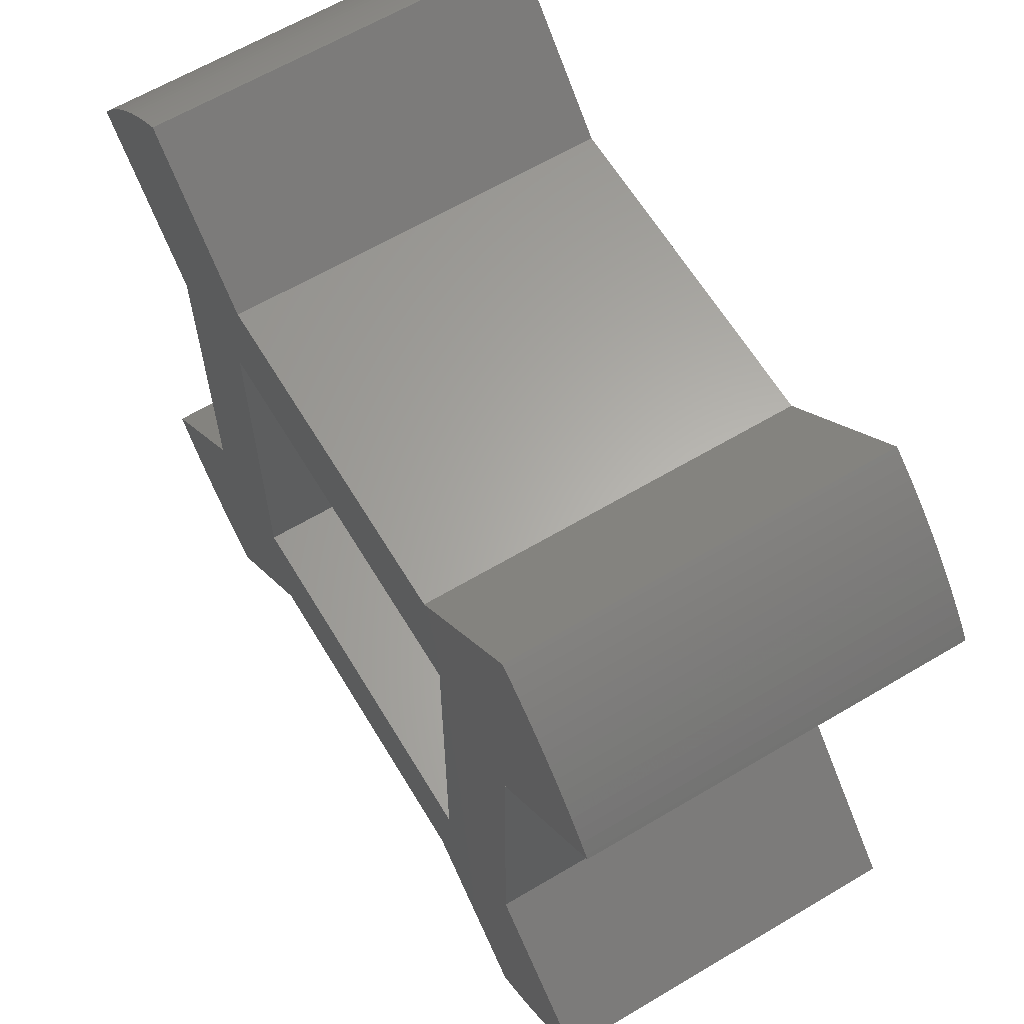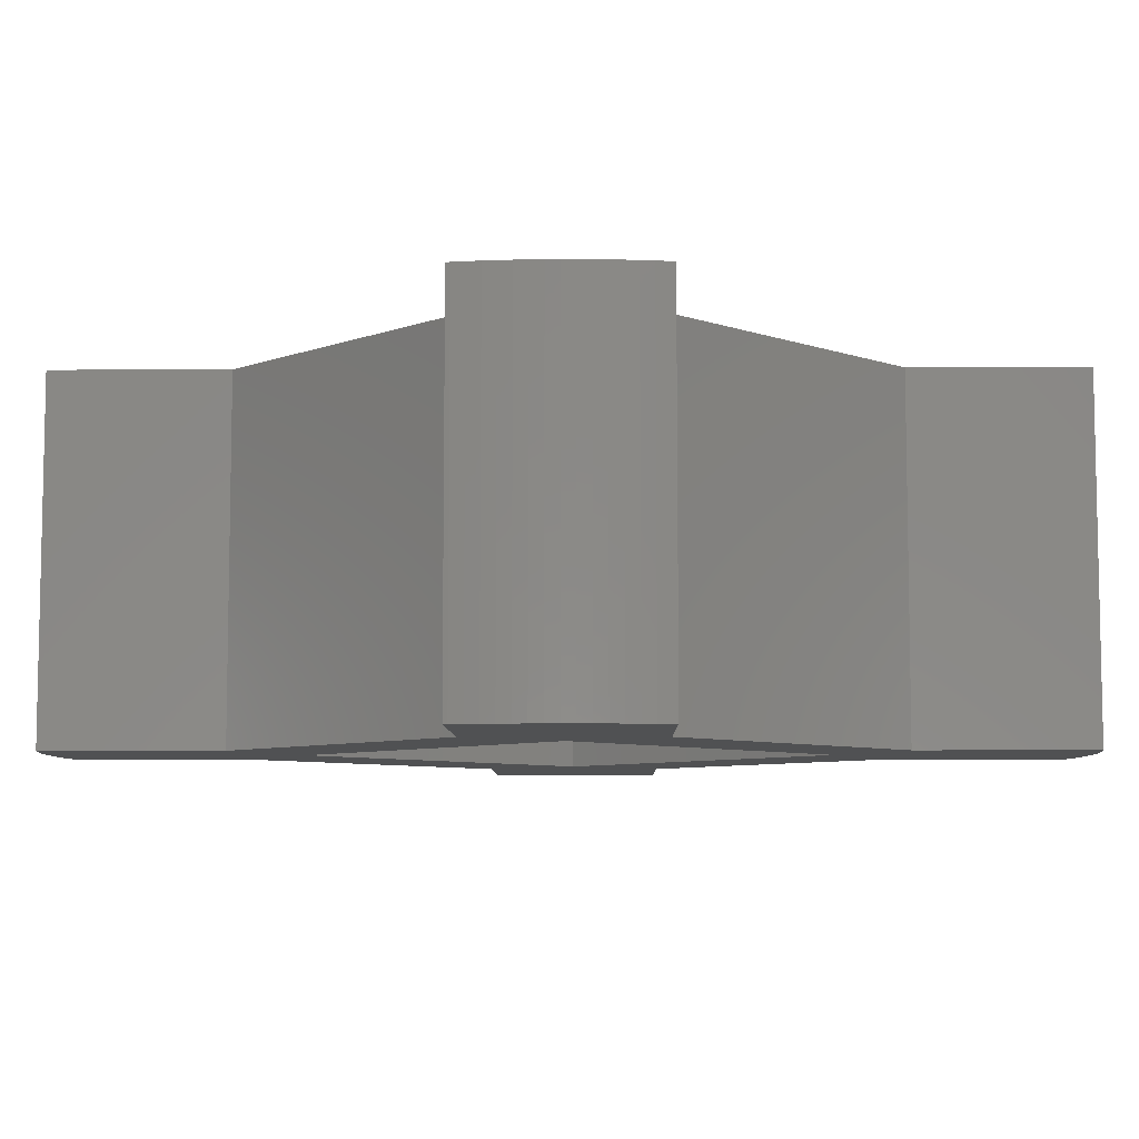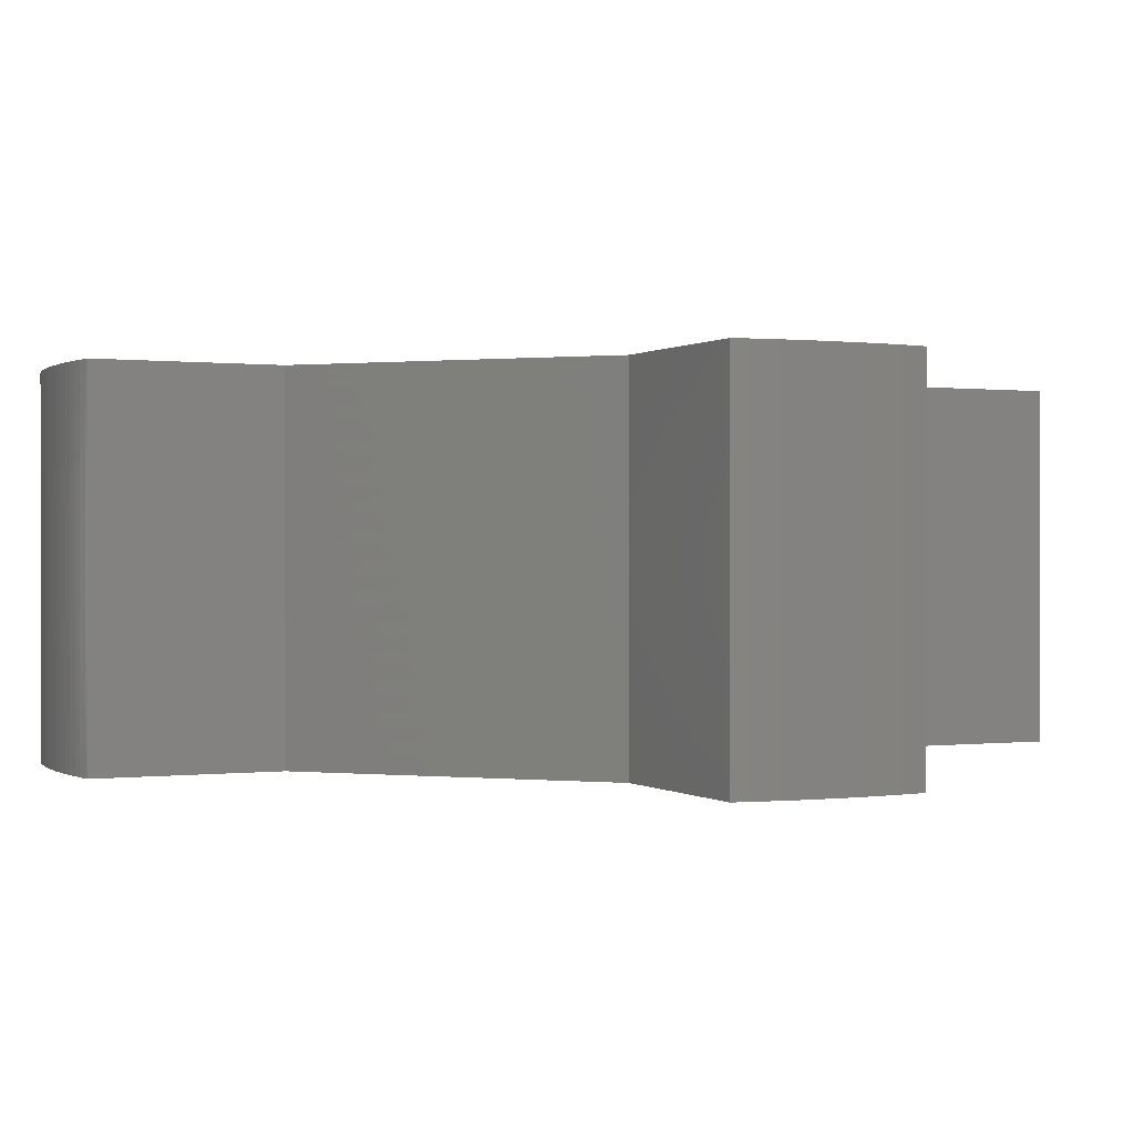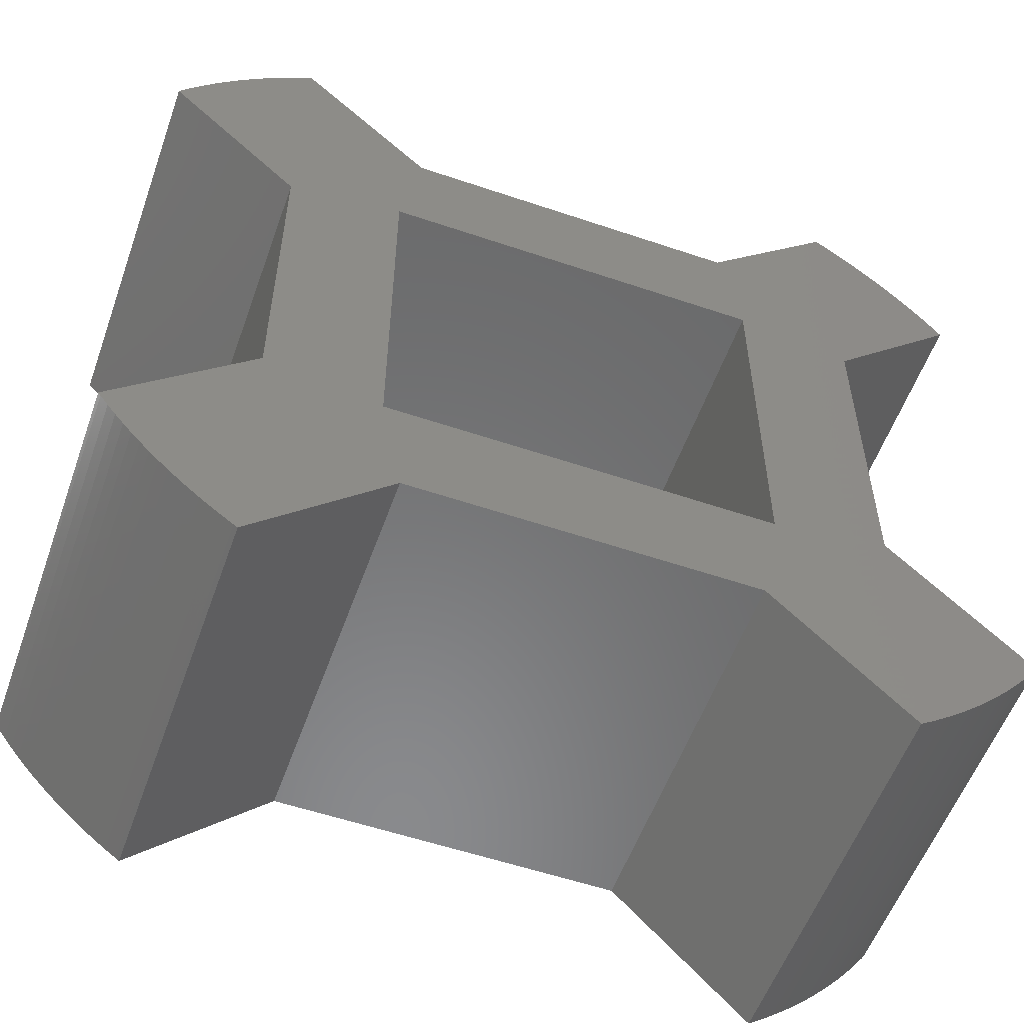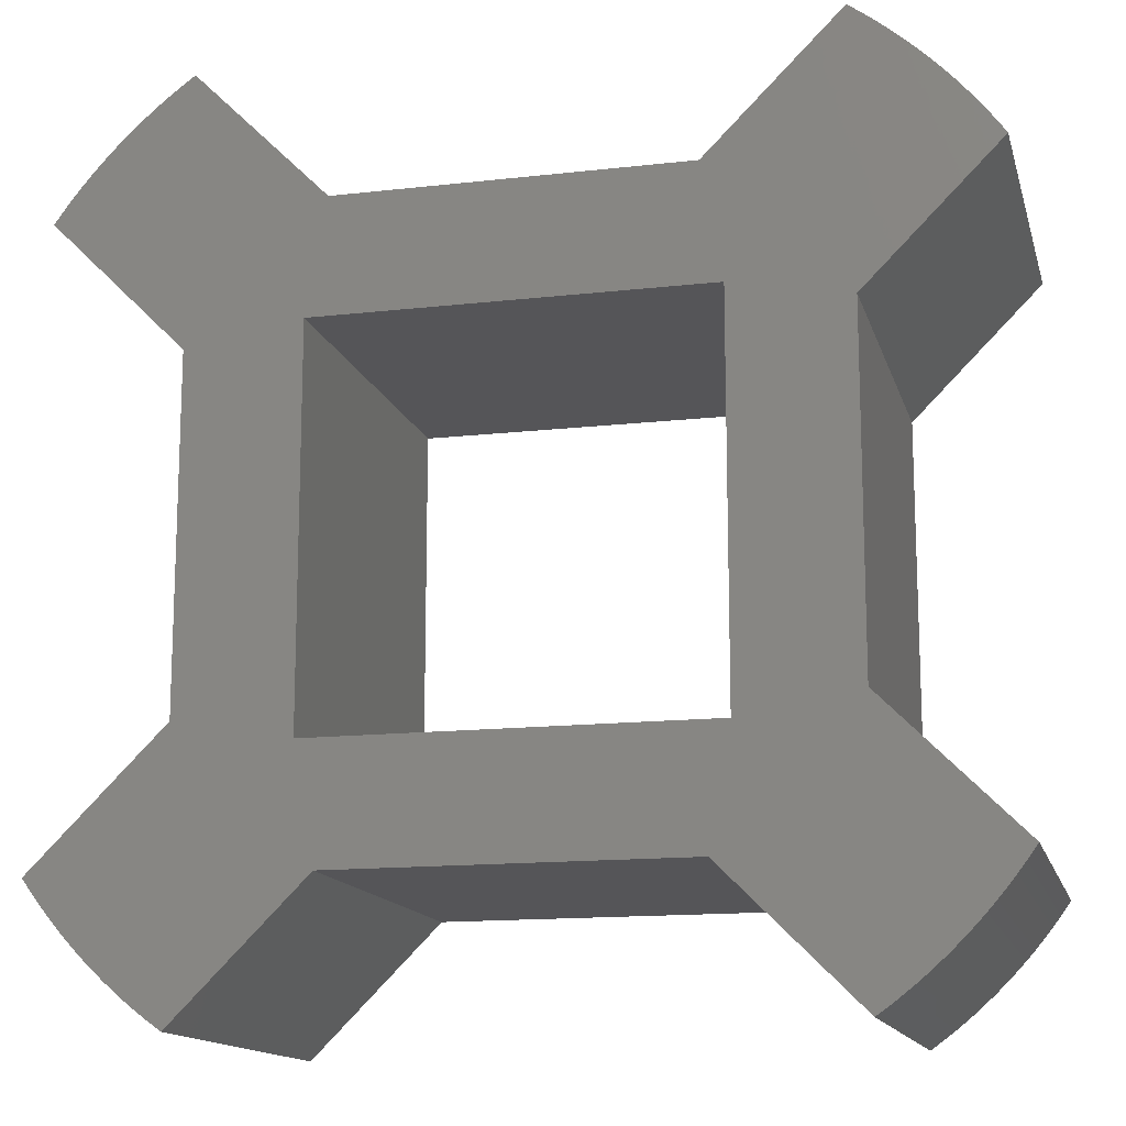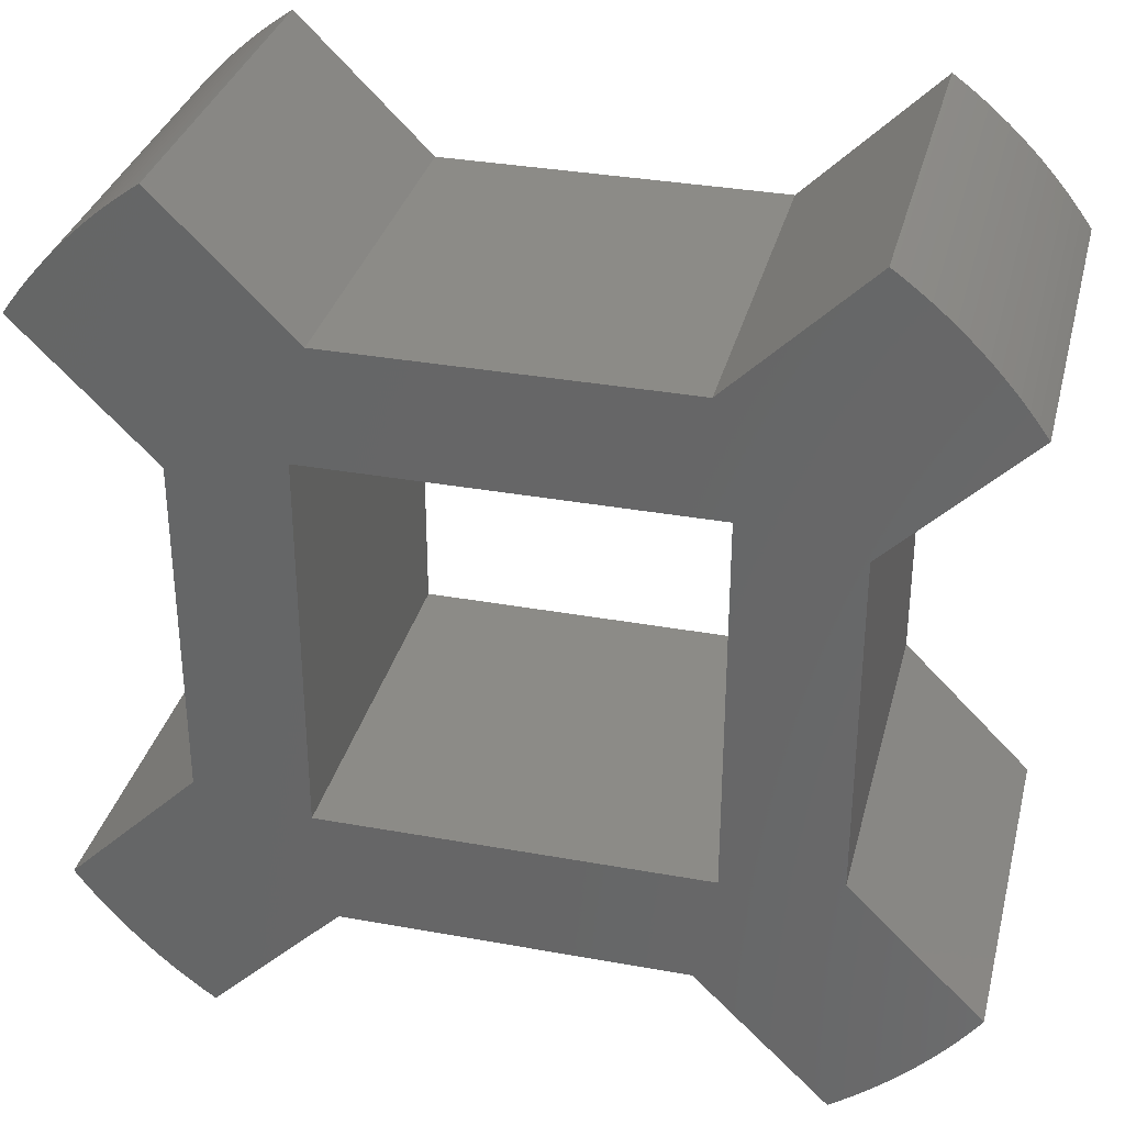
<metadata>
{"format":"stl","ext":"stl","renderer":"f3d","projection":"perspective","resolution":1024,"background":"white","views":[{"elev":63.1,"azim":-121.0,"up":"+Y"},{"elev":-7.1,"azim":-44.2,"up":"+Z"},{"elev":0.3,"azim":-69.9,"up":"+Z"},{"elev":-55.9,"azim":160.4,"up":"+Y"},{"elev":-14.3,"azim":14.1,"up":"+Y"},{"elev":33.3,"azim":14.0,"up":"+Y"}]}
</metadata>
<code>
# stl→obj: 160 verts, 320 faces
v -8 -4.464 0
v -8 4.464 10
v -8 4.464 0
v -8 -4.464 10
v 8 4.464 10
v 11.41 8.033 10
v 11.2 8.31 10
v 11 8.582 10
v 10.78 8.85 10
v 10.56 9.112 10
v 10.34 9.368 10
v 10.1 9.619 10
v 9.864 9.864 10
v 4.464 8 10
v 9.619 10.1 10
v 9.368 10.34 10
v 9.112 10.56 10
v 8.85 10.78 10
v 8.582 11 10
v 8.31 11.2 10
v 8.033 11.41 10
v 11.47 7.936 10
v 7.936 11.47 10
v 8 -4.464 10
v 11.41 -8.033 10
v 11.47 -7.936 10
v 11.2 -8.31 10
v 11 -8.582 10
v 10.78 -8.85 10
v 10.56 -9.112 10
v 10.34 -9.368 10
v 10.1 -9.619 10
v 9.864 -9.864 10
v 4.464 -8 10
v 9.619 -10.1 10
v 9.368 -10.34 10
v 9.112 -10.56 10
v 8.85 -10.78 10
v 8.582 -11 10
v 8.31 -11.2 10
v 8.033 -11.41 10
v 5 5 10
v 5 -5 10
v -4.464 8 10
v -5 5 10
v -8.31 11.2 10
v -8.033 11.41 10
v -7.936 11.47 10
v -9.864 -9.864 10
v -4.464 -8 10
v -8.033 -11.41 10
v -7.936 -11.47 10
v -8.31 -11.2 10
v -8.582 -11 10
v -8.85 -10.78 10
v -9.112 -10.56 10
v -9.368 -10.34 10
v -9.619 -10.1 10
v -10.1 -9.619 10
v -10.34 -9.368 10
v -10.56 -9.112 10
v -10.78 -8.85 10
v -11 -8.582 10
v -11.2 -8.31 10
v -11.41 -8.033 10
v -11.47 -7.936 10
v 7.936 -11.47 10
v -5 -5 10
v -8.582 11 10
v -8.85 10.78 10
v -9.112 10.56 10
v -9.368 10.34 10
v -9.619 10.1 10
v -9.864 9.864 10
v -10.1 9.619 10
v -10.34 9.368 10
v -10.56 9.112 10
v -10.78 8.85 10
v -11 8.582 10
v -11.2 8.31 10
v -11.41 8.033 10
v -11.47 7.936 10
v 8 4.464 0
v 8 -4.464 0
v 4.464 8 0
v -4.464 8 0
v 11.41 -8.033 0
v 11.2 -8.31 0
v 11 -8.582 0
v 10.78 -8.85 0
v 10.56 -9.112 0
v 10.34 -9.368 0
v 10.1 -9.619 0
v 9.864 -9.864 0
v 4.464 -8 0
v 9.619 -10.1 0
v 9.368 -10.34 0
v 9.112 -10.56 0
v 8.85 -10.78 0
v 8.582 -11 0
v 8.31 -11.2 0
v 8.033 -11.41 0
v 11.47 -7.936 0
v 7.936 -11.47 0
v 11.41 8.033 0
v 11.47 7.936 0
v 11.2 8.31 0
v 11 8.582 0
v 10.78 8.85 0
v 10.56 9.112 0
v 10.34 9.368 0
v 10.1 9.619 0
v 9.864 9.864 0
v 9.619 10.1 0
v 9.368 10.34 0
v 9.112 10.56 0
v 8.85 10.78 0
v 8.582 11 0
v 8.31 11.2 0
v 8.033 11.41 0
v 5 -5 0
v 5 5 0
v -4.464 -8 0
v -5 -5 0
v -8.31 -11.2 0
v -8.033 -11.41 0
v -7.936 -11.47 0
v -9.864 9.864 0
v -8.033 11.41 0
v -7.936 11.47 0
v -8.31 11.2 0
v -8.582 11 0
v -8.85 10.78 0
v -9.112 10.56 0
v -9.368 10.34 0
v -9.619 10.1 0
v -10.1 9.619 0
v -10.34 9.368 0
v -10.56 9.112 0
v -10.78 8.85 0
v -11 8.582 0
v -11.2 8.31 0
v -11.41 8.033 0
v -11.47 7.936 0
v 7.936 11.47 0
v -5 5 0
v -8.582 -11 0
v -8.85 -10.78 0
v -9.112 -10.56 0
v -9.368 -10.34 0
v -9.619 -10.1 0
v -9.864 -9.864 0
v -10.1 -9.619 0
v -10.34 -9.368 0
v -10.56 -9.112 0
v -10.78 -8.85 0
v -11 -8.582 0
v -11.2 -8.31 0
v -11.41 -8.033 0
v -11.47 -7.936 0
f 1 2 3
f 2 1 4
f 5 6 7
f 5 7 8
f 5 8 9
f 5 9 10
f 5 10 11
f 5 11 12
f 5 12 13
f 14 13 15
f 14 15 16
f 14 16 17
f 14 17 18
f 14 18 19
f 14 19 20
f 14 20 21
f 6 5 22
f 13 14 5
f 14 21 23
f 24 25 26
f 25 24 27
f 27 24 28
f 28 24 29
f 29 24 30
f 30 24 31
f 31 24 32
f 32 24 33
f 34 33 24
f 33 34 35
f 35 34 36
f 36 34 37
f 37 34 38
f 38 34 39
f 39 34 40
f 40 34 41
f 5 42 24
f 43 24 42
f 5 14 42
f 44 42 14
f 44 45 42
f 46 44 47
f 47 44 48
f 49 50 4
f 50 51 52
f 50 53 51
f 50 54 53
f 50 55 54
f 50 56 55
f 50 57 56
f 50 58 57
f 50 49 58
f 4 59 49
f 4 60 59
f 4 61 60
f 4 62 61
f 4 63 62
f 4 64 63
f 4 65 64
f 65 4 66
f 34 24 43
f 41 34 67
f 43 50 34
f 68 50 43
f 4 50 68
f 45 2 68
f 4 68 2
f 69 44 46
f 70 44 69
f 71 44 70
f 72 44 71
f 73 44 72
f 44 2 45
f 74 44 73
f 44 74 2
f 75 2 74
f 76 2 75
f 77 2 76
f 78 2 77
f 79 2 78
f 80 2 79
f 81 2 80
f 2 81 82
f 24 83 5
f 83 24 84
f 85 44 14
f 44 85 86
f 84 87 88
f 84 88 89
f 84 89 90
f 84 90 91
f 84 91 92
f 84 92 93
f 84 93 94
f 95 94 96
f 95 96 97
f 95 97 98
f 95 98 99
f 95 99 100
f 95 100 101
f 95 101 102
f 87 84 103
f 94 95 84
f 95 102 104
f 83 105 106
f 105 83 107
f 107 83 108
f 108 83 109
f 109 83 110
f 110 83 111
f 111 83 112
f 112 83 113
f 85 113 83
f 113 85 114
f 114 85 115
f 115 85 116
f 116 85 117
f 117 85 118
f 118 85 119
f 119 85 120
f 84 121 83
f 122 83 121
f 84 95 121
f 123 121 95
f 123 124 121
f 125 123 126
f 126 123 127
f 128 86 3
f 86 129 130
f 86 131 129
f 86 132 131
f 86 133 132
f 86 134 133
f 86 135 134
f 86 136 135
f 86 128 136
f 3 137 128
f 3 138 137
f 3 139 138
f 3 140 139
f 3 141 140
f 3 142 141
f 3 143 142
f 143 3 144
f 85 83 122
f 120 85 145
f 122 86 85
f 146 86 122
f 3 86 146
f 124 1 146
f 3 146 1
f 147 123 125
f 148 123 147
f 149 123 148
f 150 123 149
f 151 123 150
f 123 1 124
f 152 123 151
f 123 152 1
f 153 1 152
f 154 1 153
f 155 1 154
f 156 1 155
f 157 1 156
f 158 1 157
f 159 1 158
f 1 159 160
f 123 34 50
f 34 123 95
f 52 123 50
f 123 52 127
f 5 106 22
f 106 5 83
f 85 23 145
f 23 85 14
f 160 4 1
f 4 160 66
f 44 130 48
f 130 44 86
f 26 84 24
f 84 26 103
f 3 82 144
f 82 3 2
f 104 34 95
f 34 104 67
f 12 113 13
f 113 12 112
f 136 74 73
f 74 136 128
f 120 23 21
f 23 120 145
f 138 75 137
f 75 138 76
f 22 105 6
f 105 22 106
f 116 18 17
f 18 116 117
f 144 81 143
f 81 144 82
f 97 35 36
f 35 97 96
f 29 89 28
f 89 29 90
f 148 54 55
f 54 148 147
f 153 60 154
f 60 153 59
f 8 109 9
f 109 8 108
f 7 108 8
f 108 7 107
f 11 112 12
f 112 11 111
f 139 76 138
f 76 139 77
f 131 69 46
f 69 131 132
f 129 46 47
f 46 129 131
f 6 107 7
f 107 6 105
f 9 110 10
f 110 9 109
f 10 111 11
f 111 10 110
f 117 19 18
f 19 117 118
f 118 20 19
f 20 118 119
f 113 15 13
f 15 113 114
f 114 16 15
f 16 114 115
f 137 74 128
f 74 137 75
f 140 77 139
f 77 140 78
f 141 78 140
f 78 141 79
f 142 79 141
f 79 142 80
f 130 47 48
f 47 130 129
f 132 70 69
f 70 132 133
f 134 72 71
f 72 134 135
f 96 33 35
f 33 96 94
f 104 41 67
f 41 104 102
f 102 40 41
f 40 102 101
f 101 39 40
f 39 101 100
f 99 37 38
f 37 99 98
f 33 93 32
f 93 33 94
f 31 91 30
f 91 31 92
f 27 87 25
f 87 27 88
f 25 103 26
f 103 25 87
f 152 58 49
f 58 152 151
f 150 56 57
f 56 150 149
f 125 51 53
f 51 125 126
f 126 52 51
f 52 126 127
f 152 59 153
f 59 152 49
f 159 66 160
f 66 159 65
f 158 65 159
f 65 158 64
f 157 64 158
f 64 157 63
f 155 62 156
f 62 155 61
f 119 21 20
f 21 119 120
f 115 17 16
f 17 115 116
f 143 80 142
f 80 143 81
f 135 73 72
f 73 135 136
f 133 71 70
f 71 133 134
f 100 38 39
f 38 100 99
f 98 36 37
f 36 98 97
f 30 90 29
f 90 30 91
f 32 92 31
f 92 32 93
f 28 88 27
f 88 28 89
f 149 55 56
f 55 149 148
f 151 57 58
f 57 151 150
f 147 53 54
f 53 147 125
f 156 63 157
f 63 156 62
f 154 61 155
f 61 154 60
f 68 146 45
f 146 68 124
f 121 42 122
f 42 121 43
f 121 68 43
f 68 121 124
f 146 42 45
f 42 146 122

</code>
